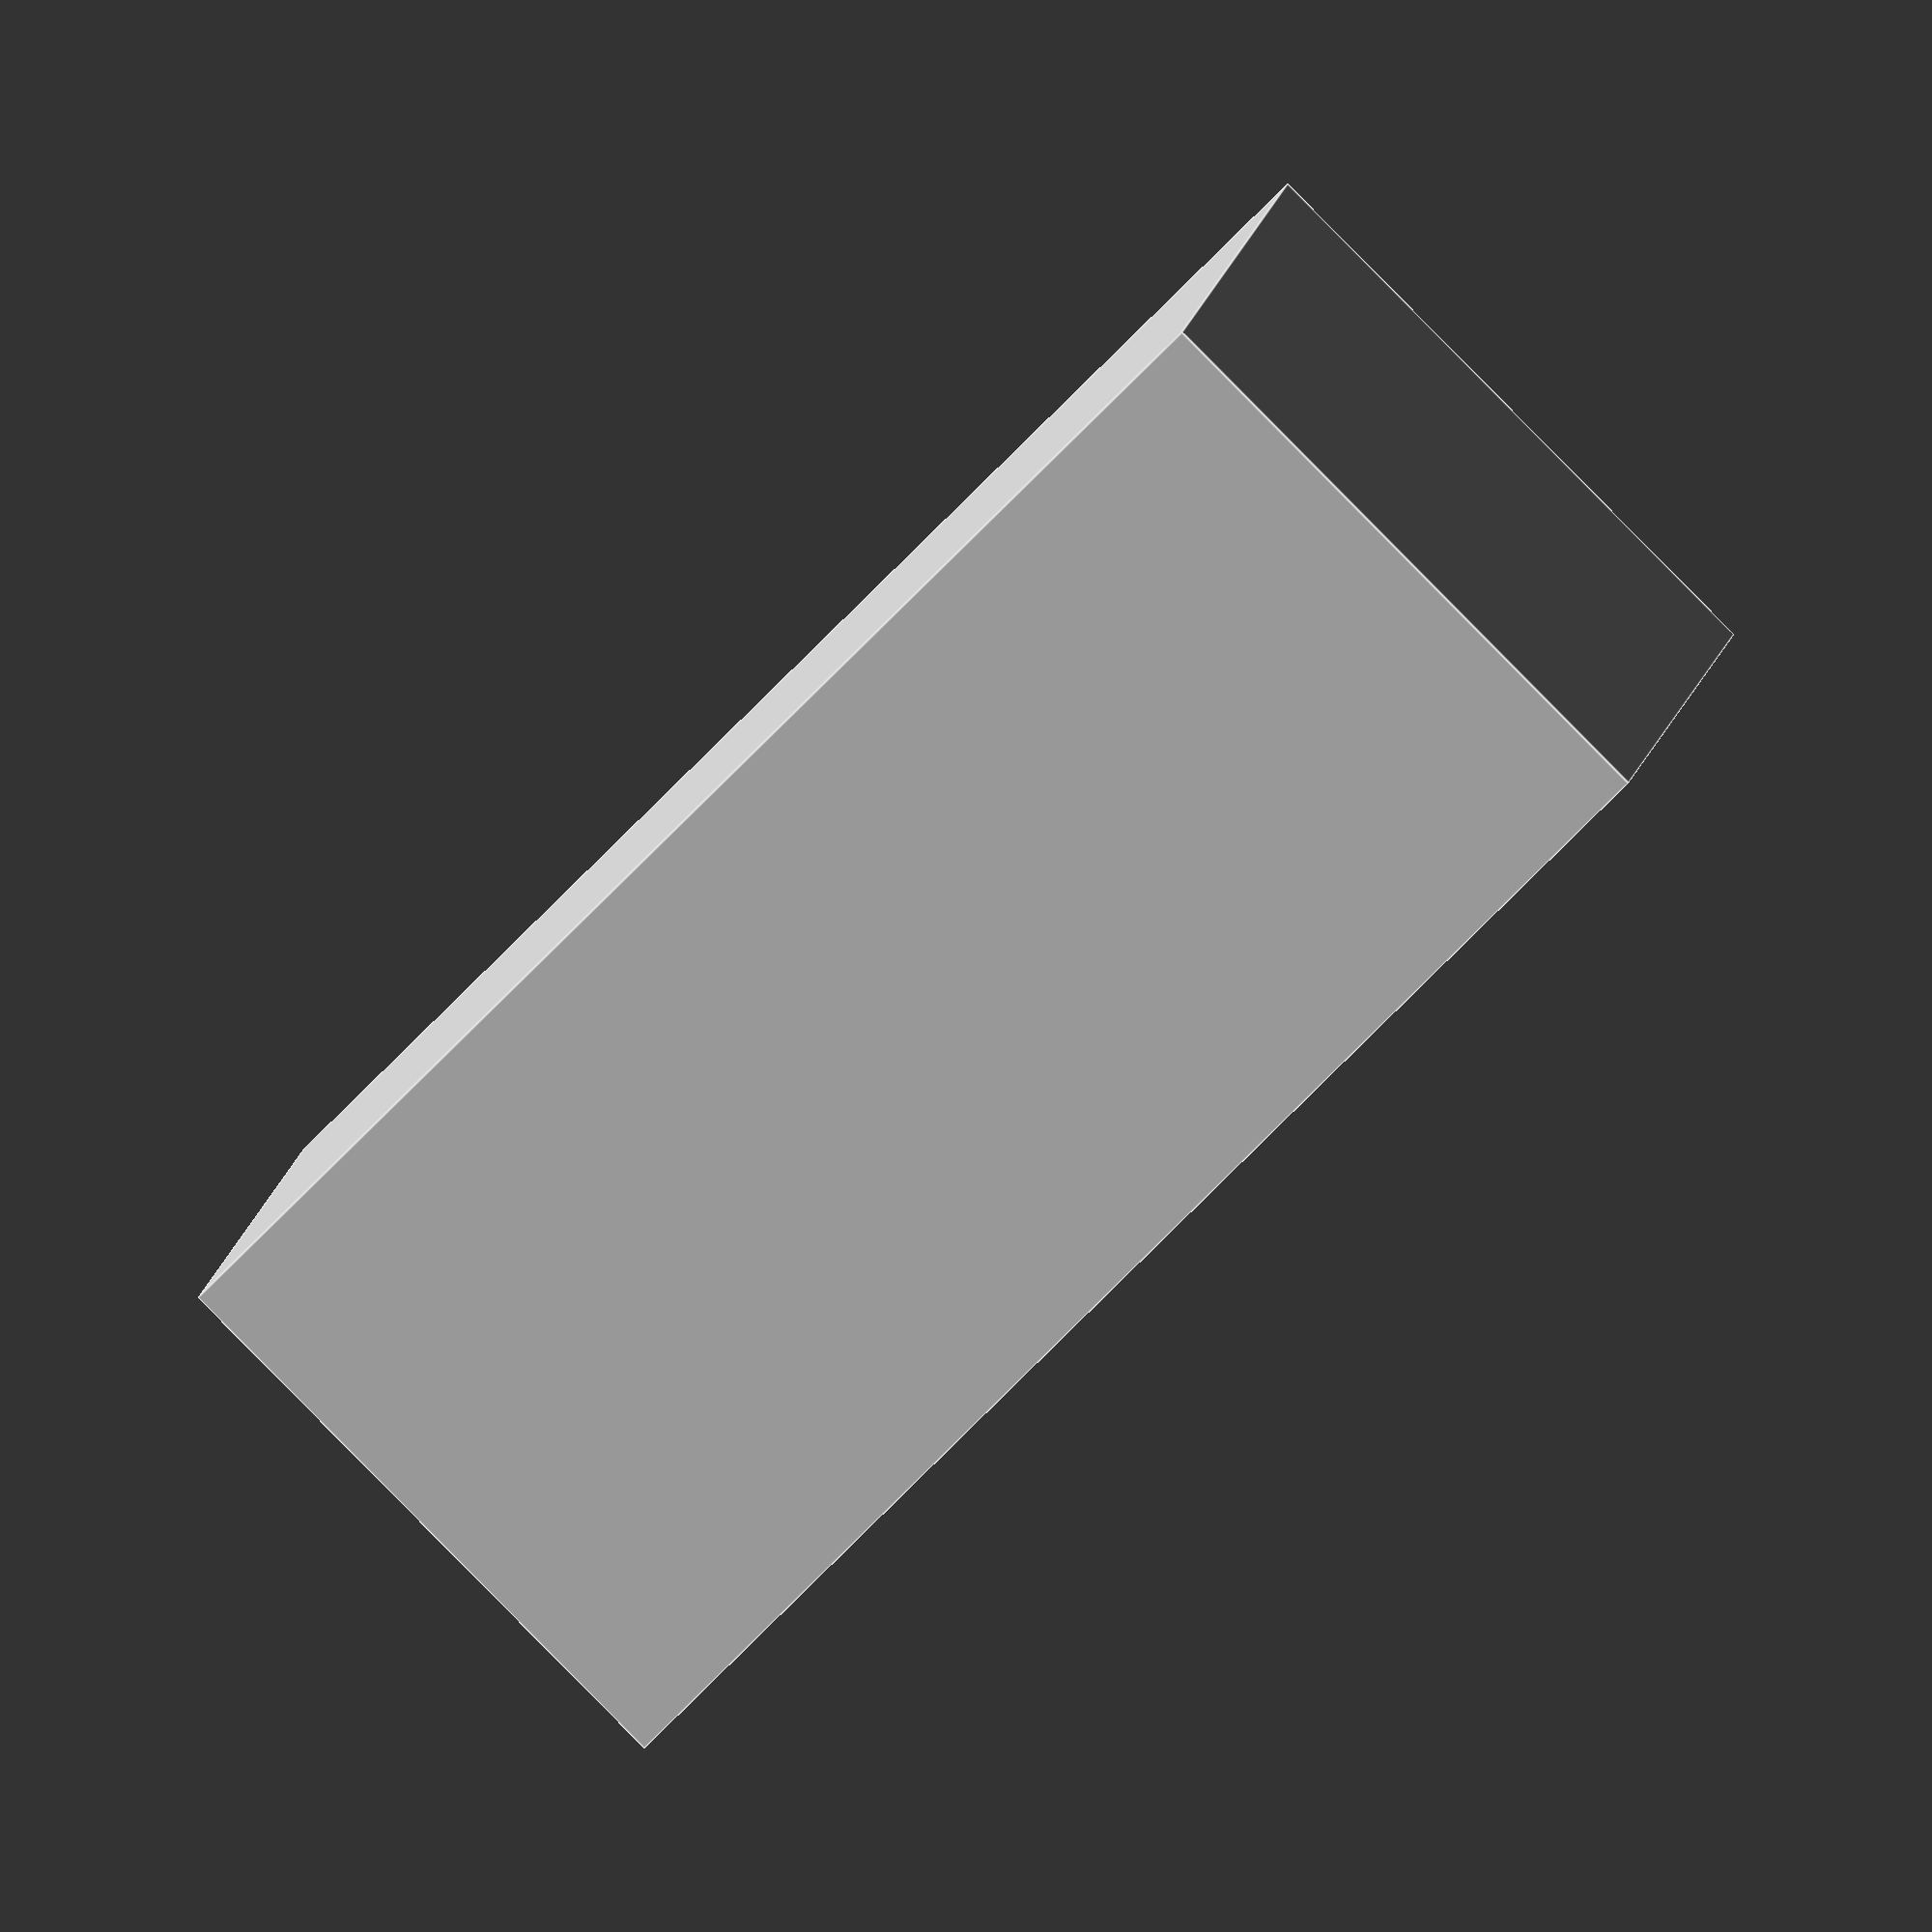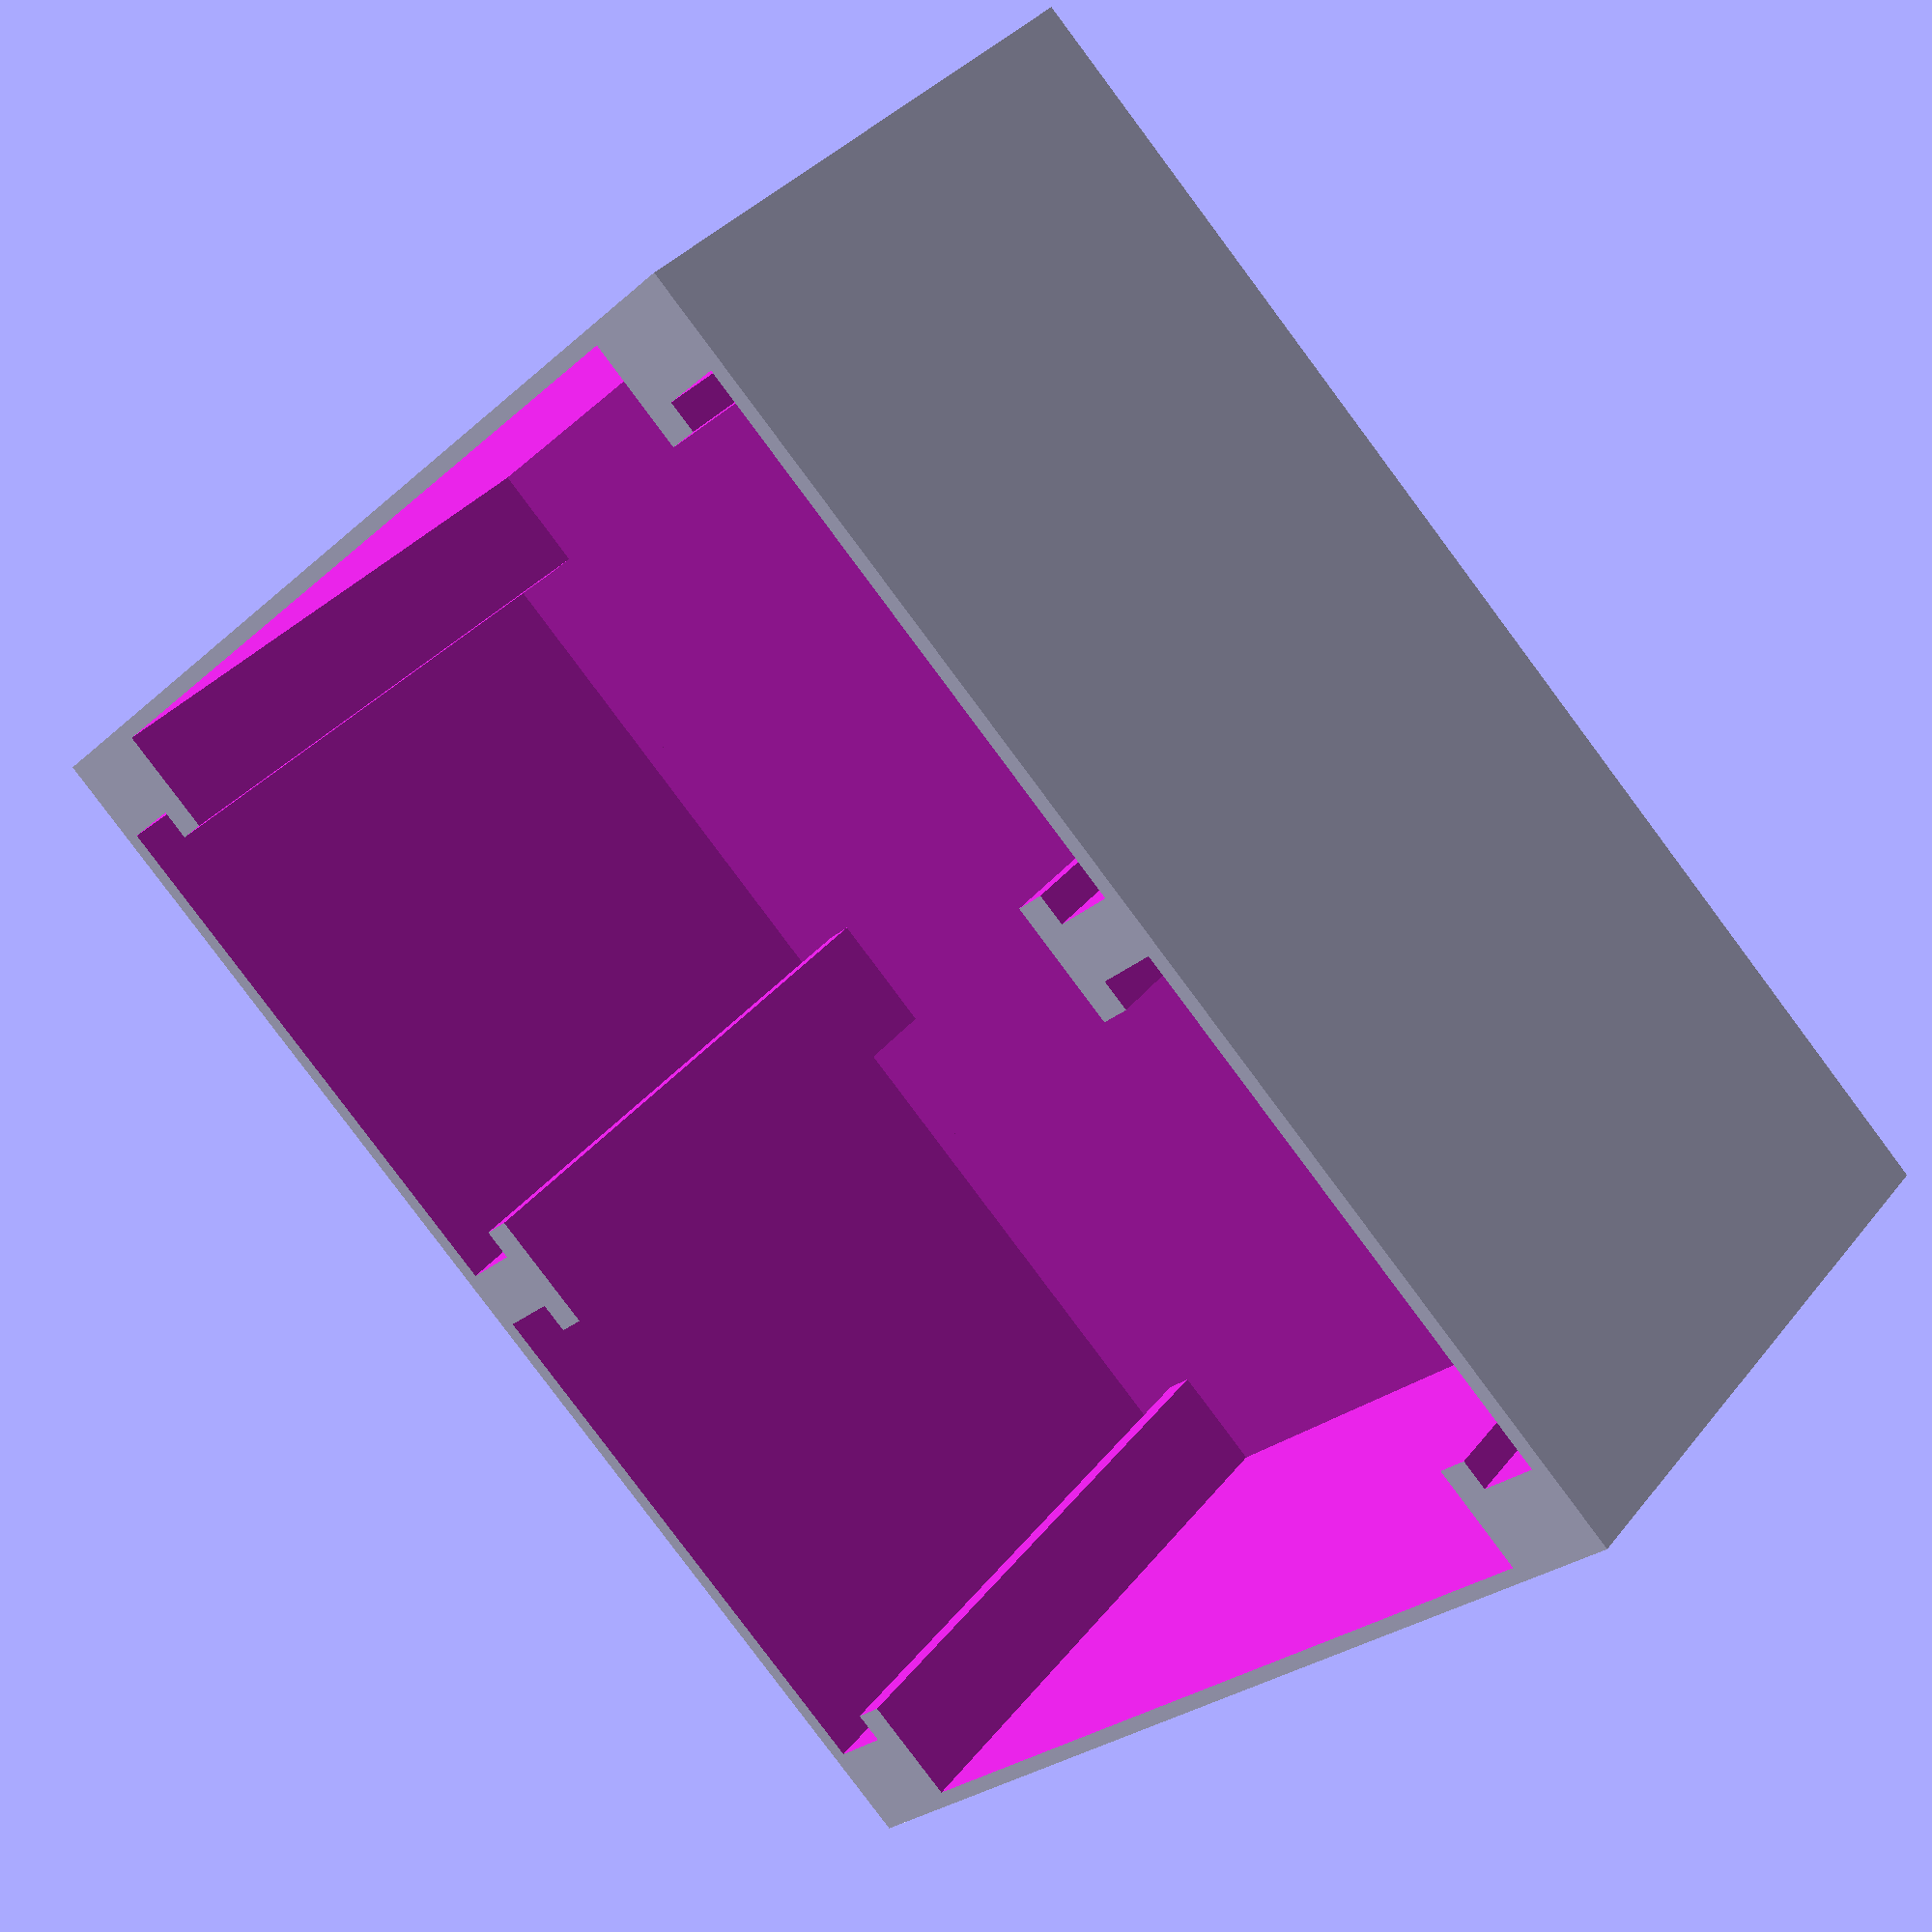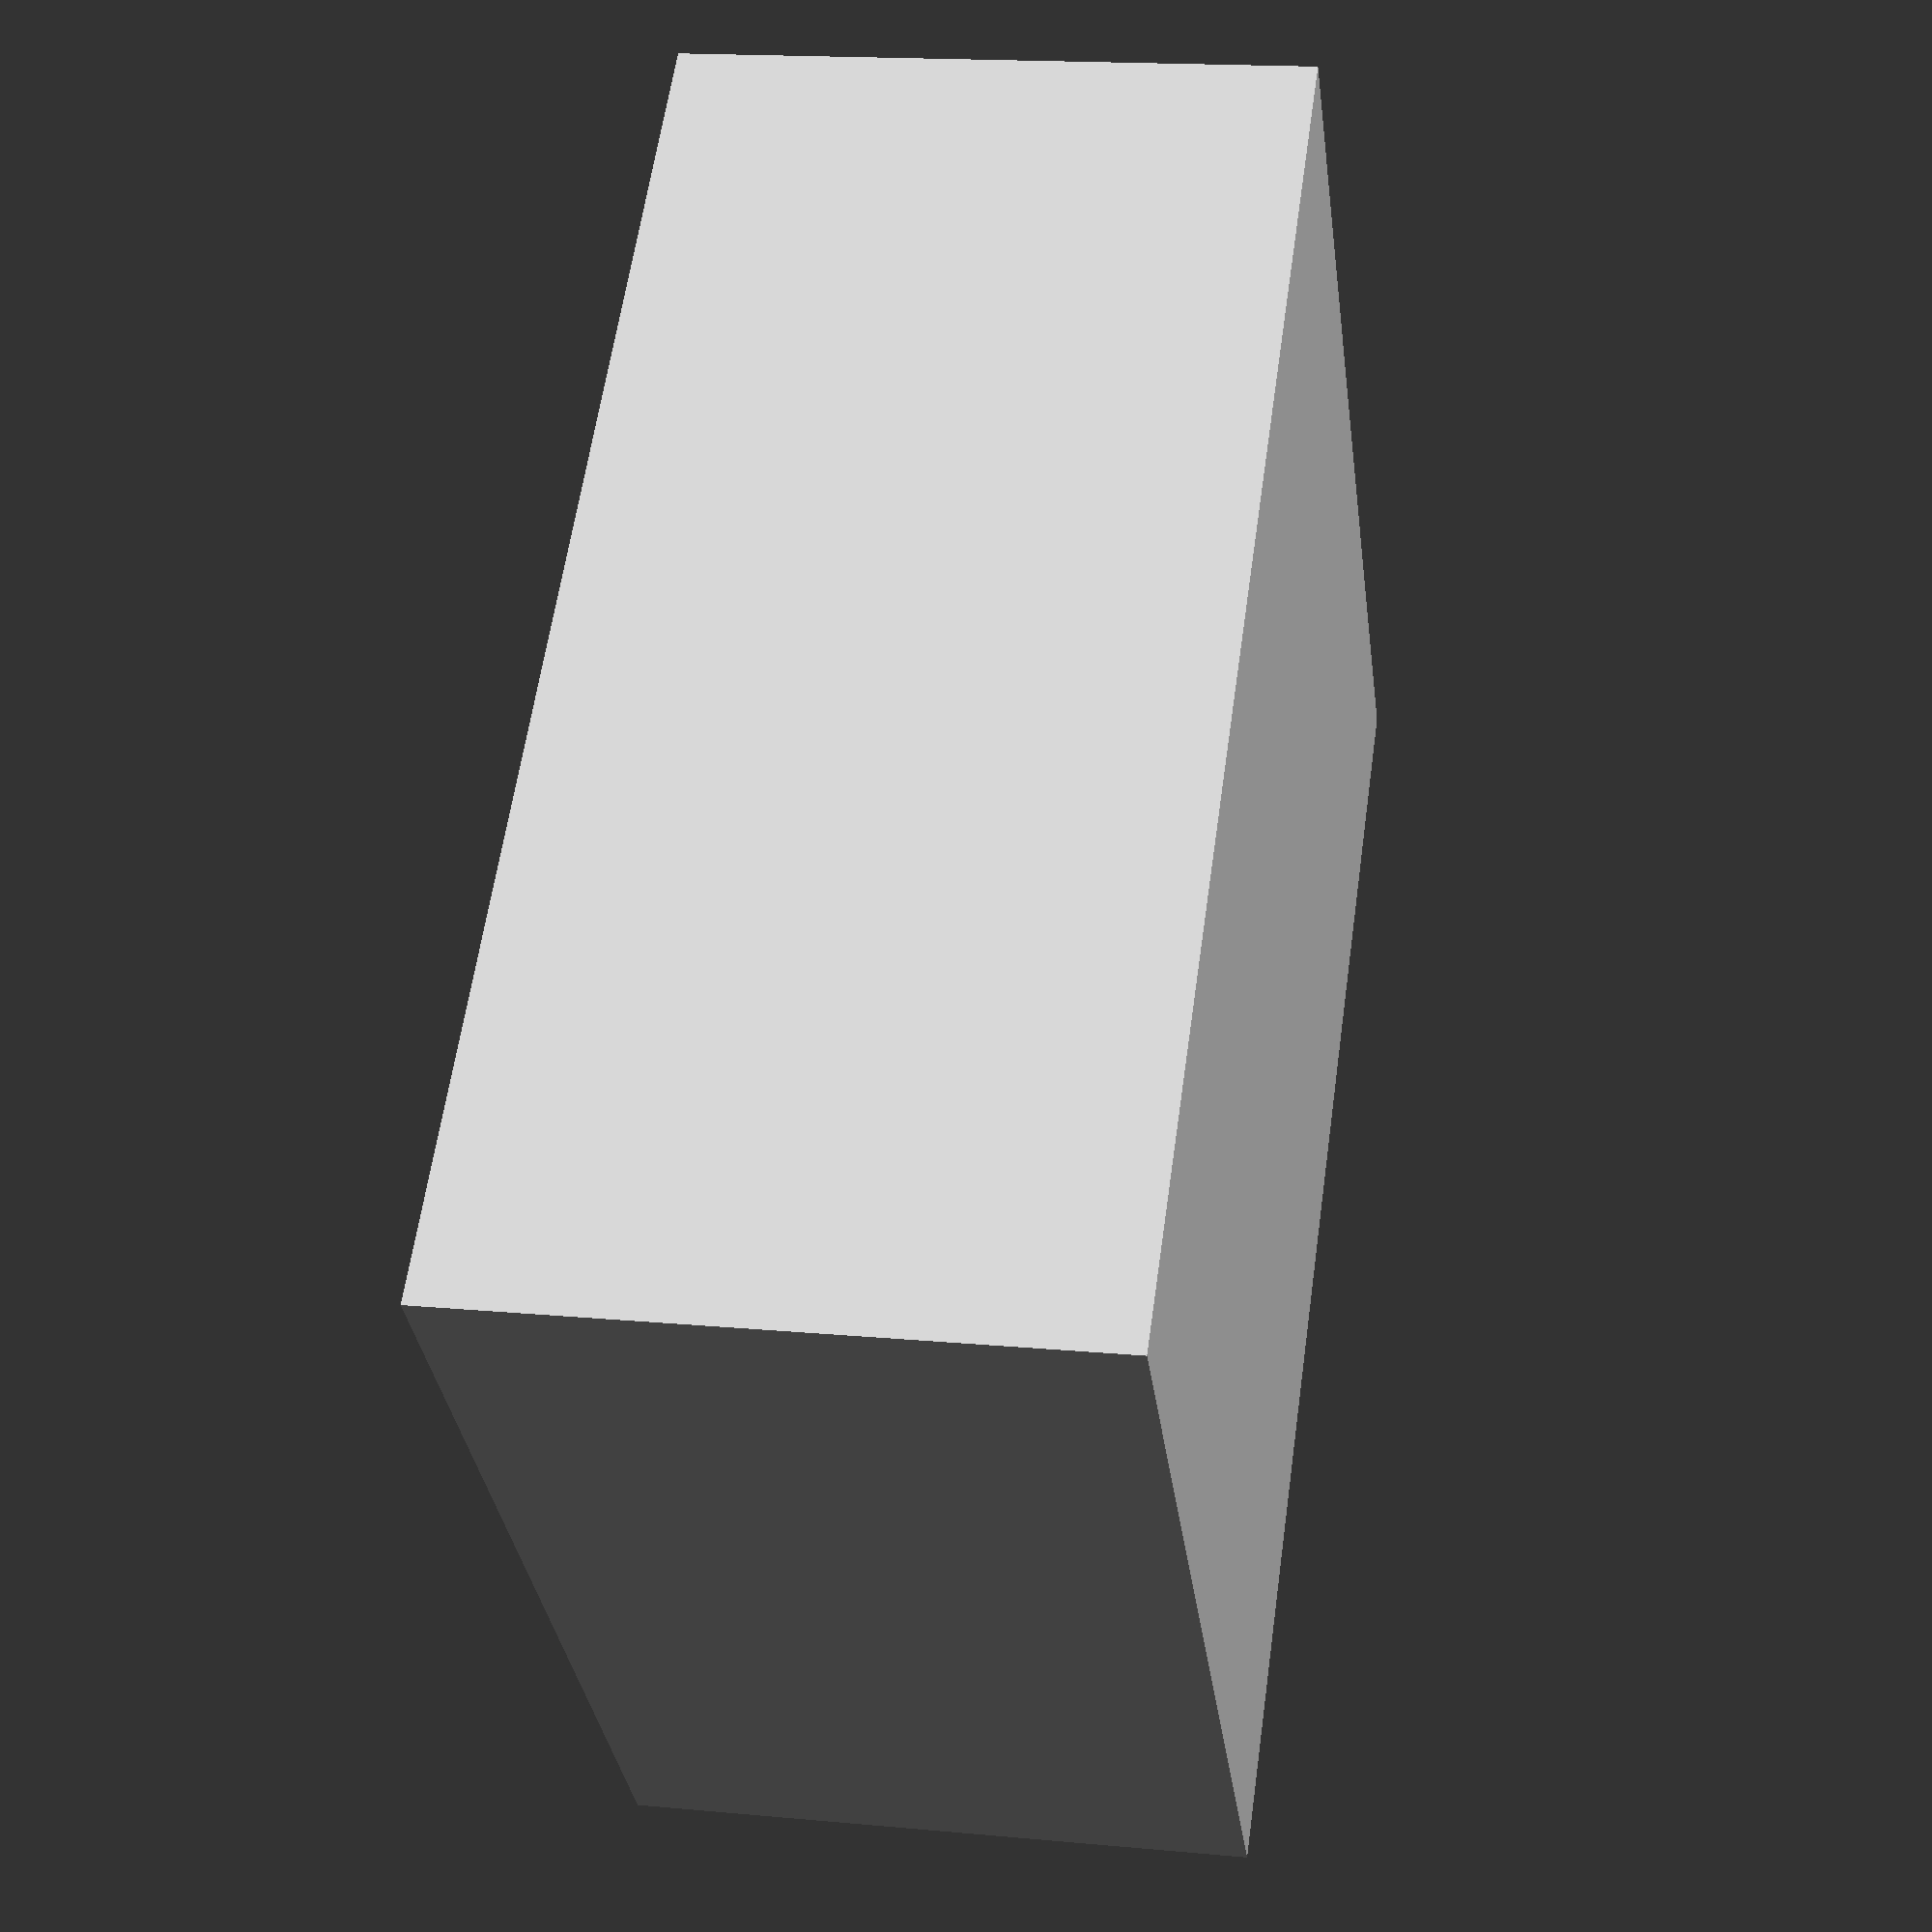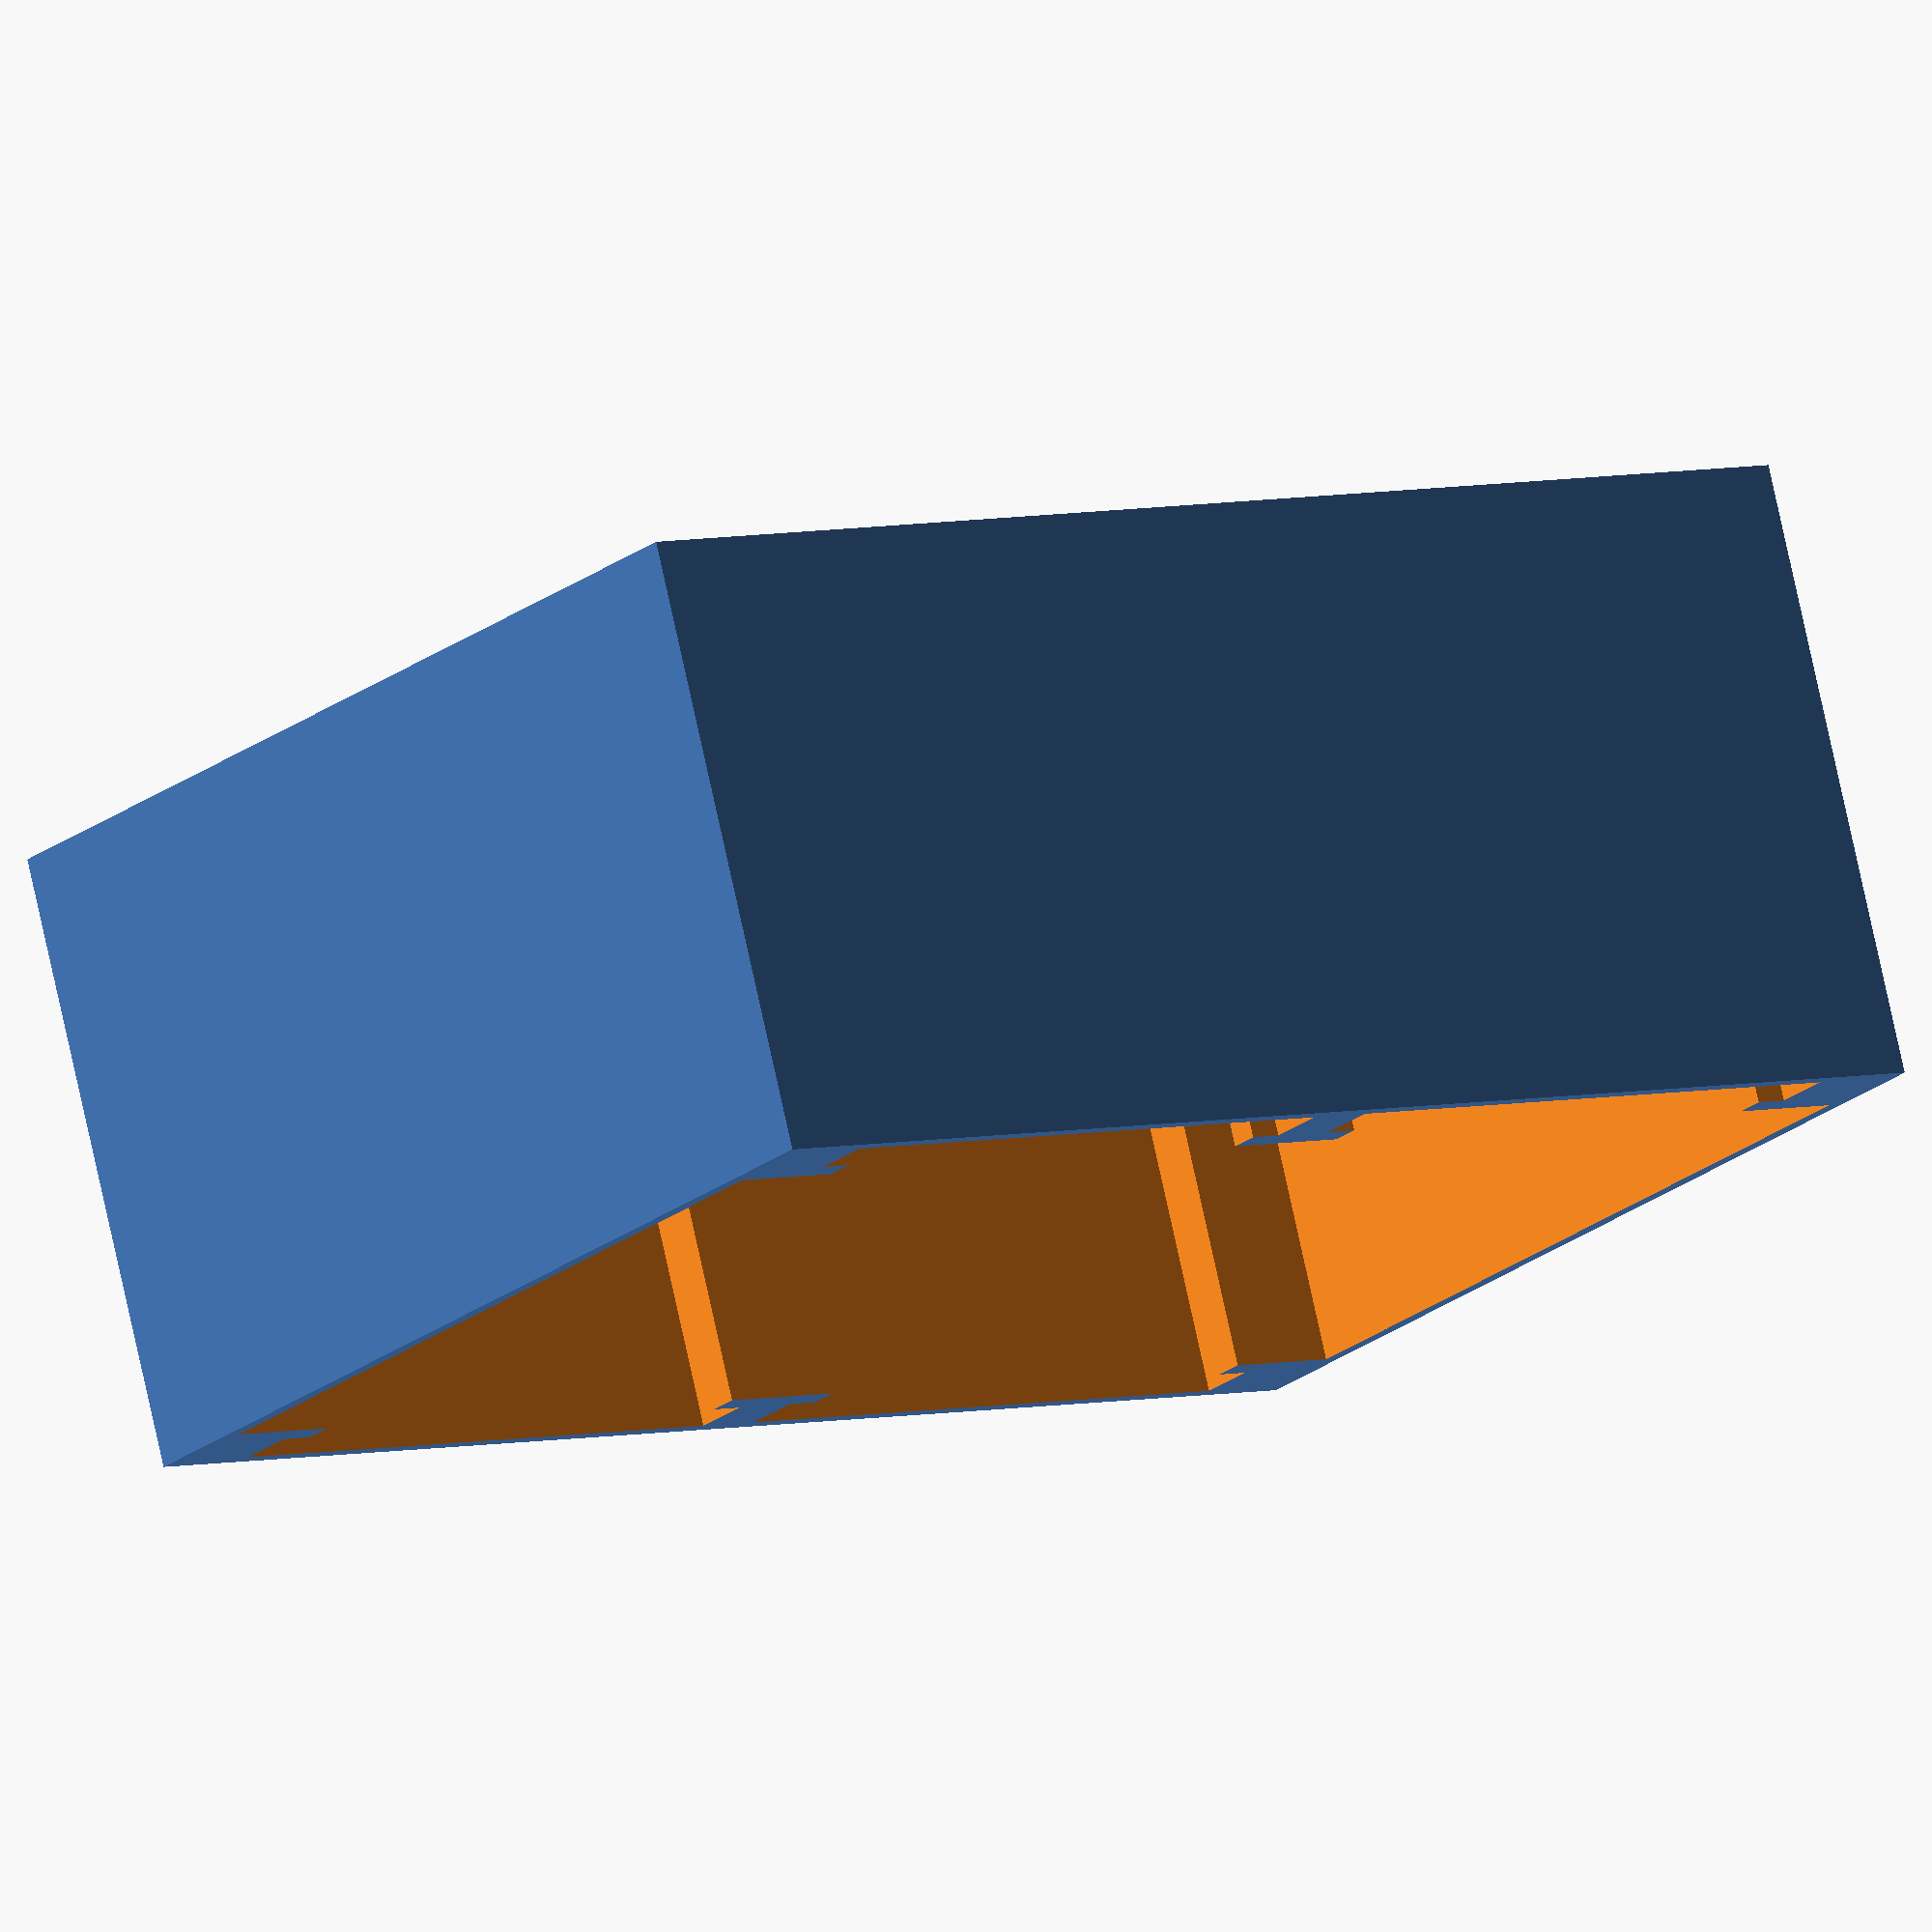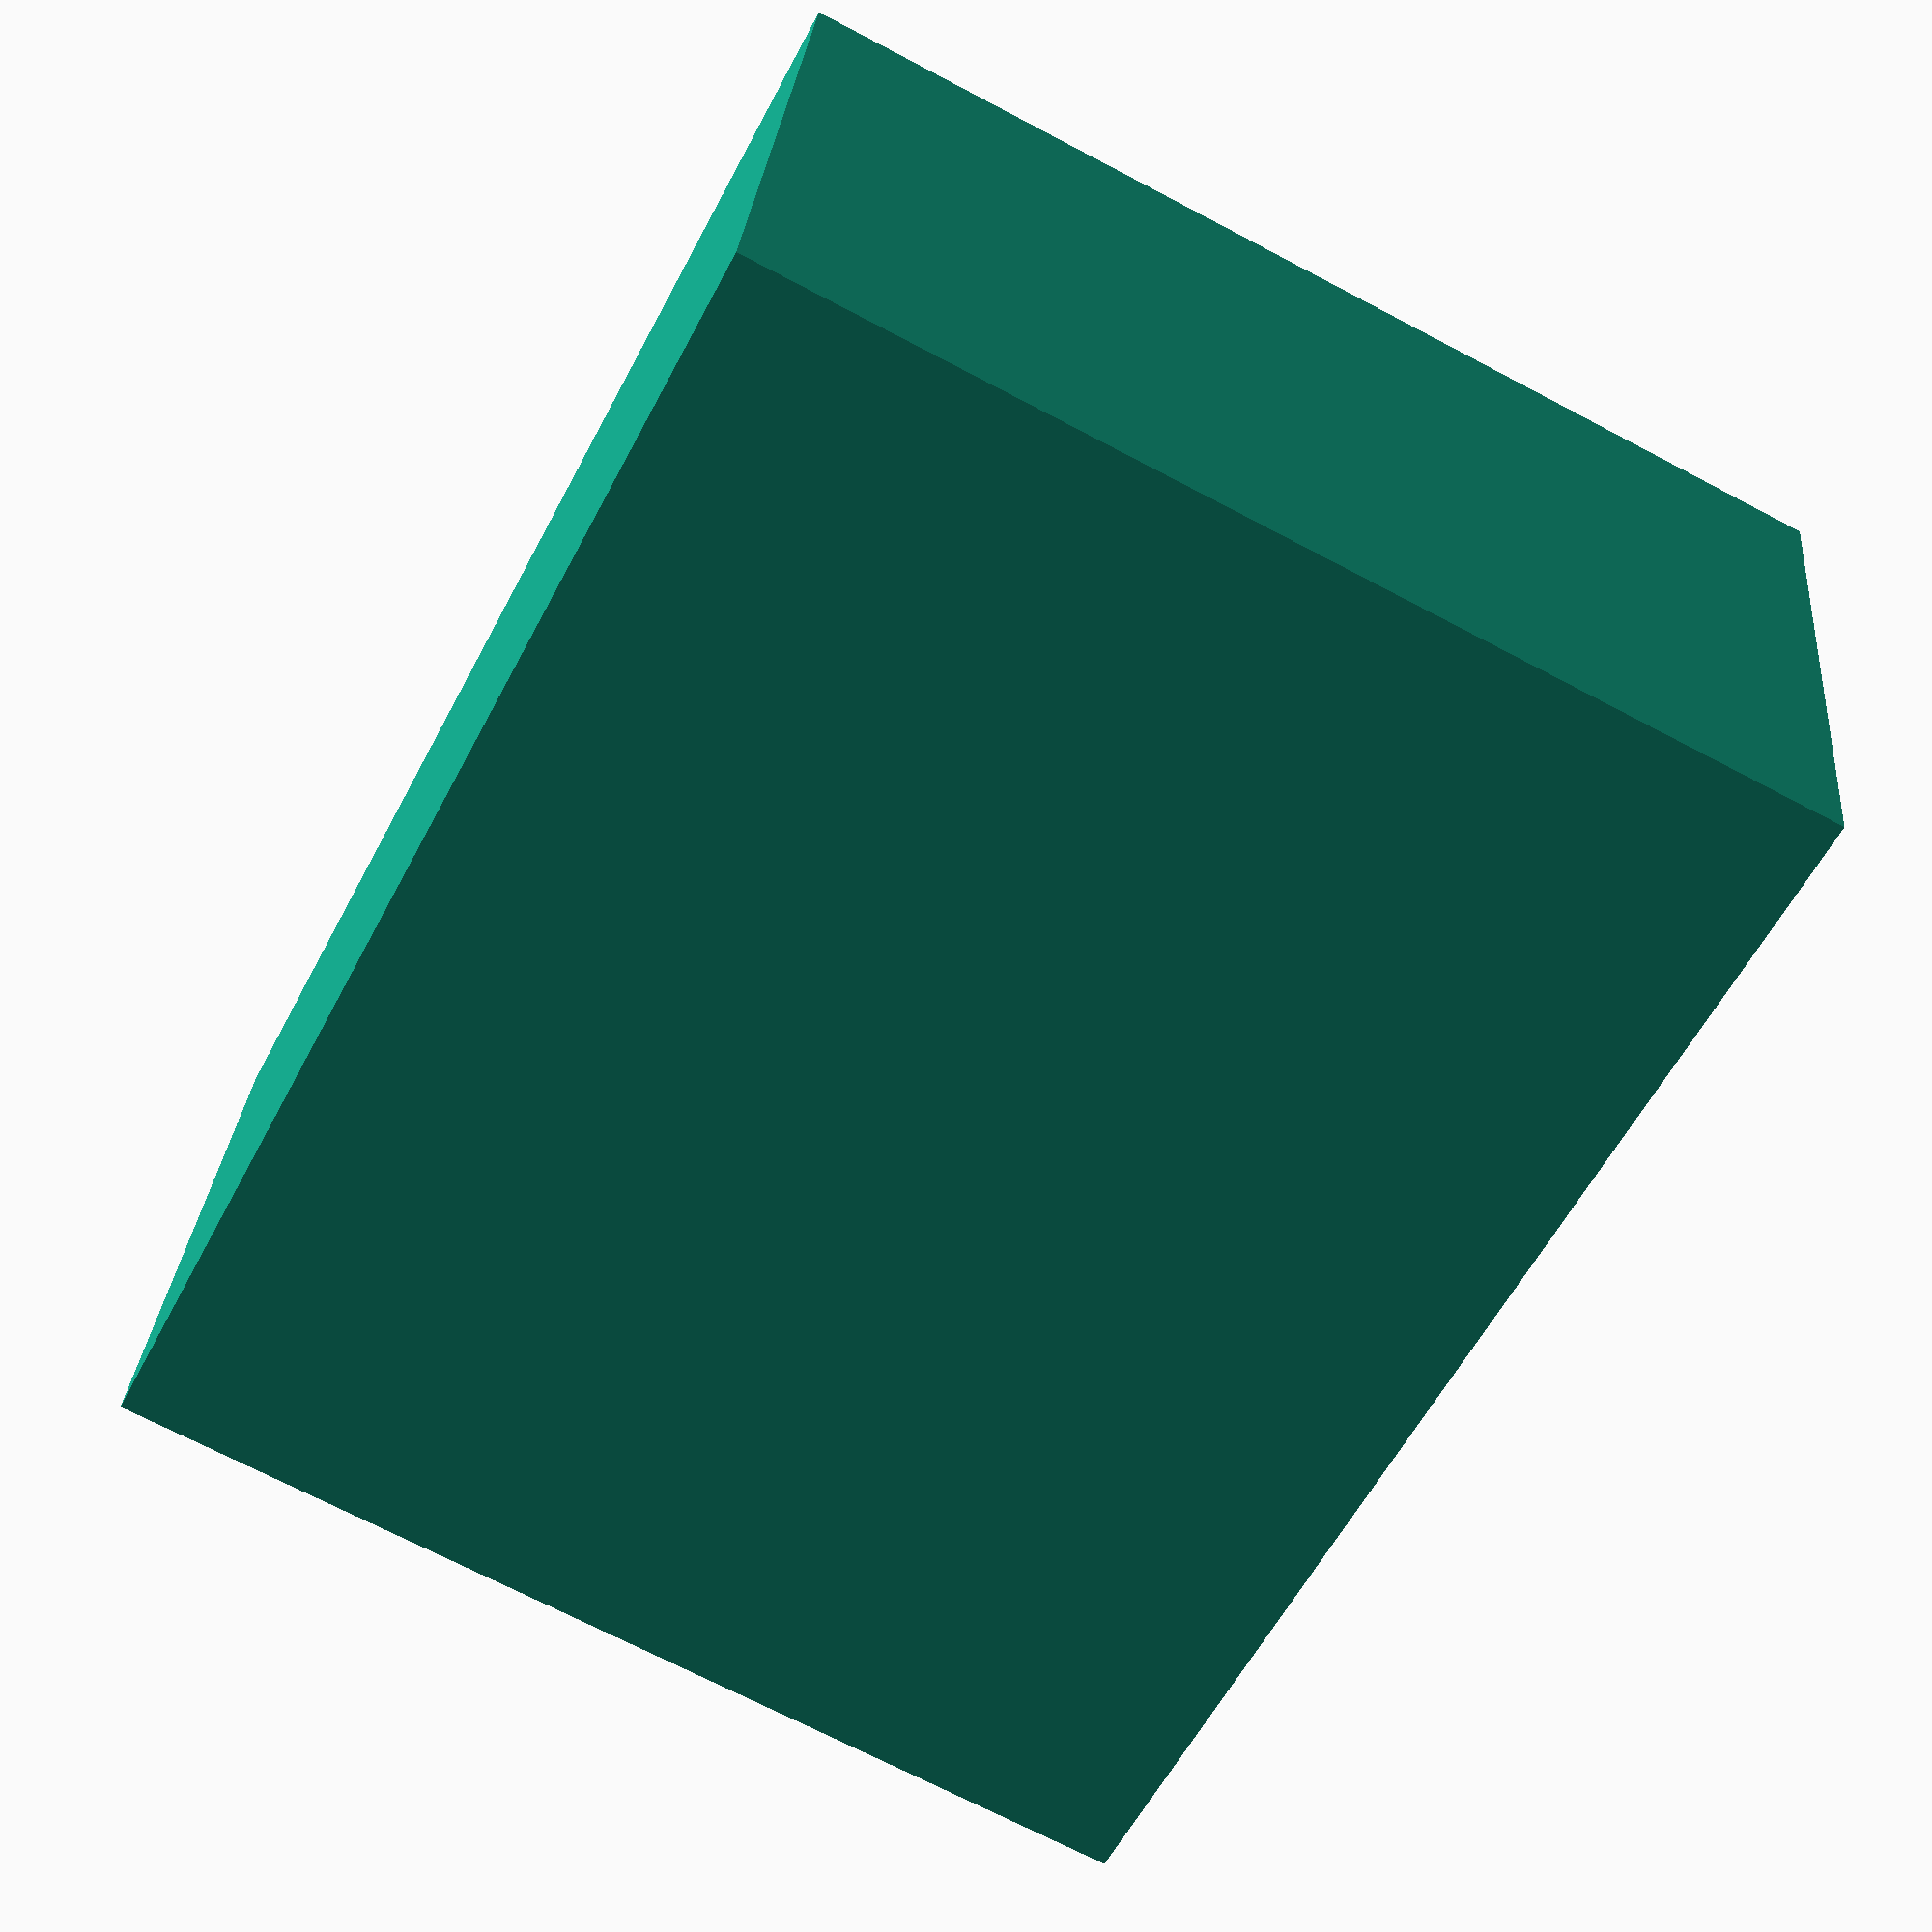
<openscad>


// 208 - 67
BOX_X = 88;
BOX_Y = 70;
BOX_Z = 40;

THICK = 1;
MARGIN = 6;

MODEL_W = 4;
MODEL_L = 36;
MODEL_M = 2;

S_MODEL_W = 4;
S_MODEL_L = 26;
S_MODEL_M = 2;

GAP = 40;

difference() {
    cube(size = [
        BOX_X,
        BOX_Y, 
        BOX_Z]);

    translate([
        THICK, 
        MARGIN + THICK, 
        THICK]) {
            
        cube(size = [
            BOX_X - (THICK * 2),
            BOX_Y - (MARGIN * 2) - (THICK * 2),
            BOX_Z]);
    }


    modelSlot(THICK, -2 - GAP, 90);
    modelSlot(THICK, -2 - GAP * 2, 90);

    modelSlot(THICK - BOX_Y, 6, 270);
    modelSlot(THICK - BOX_Y, 6 + GAP, 270);
    
    //modelSlot(90, 0, 0);
    //modelSlot(180, 0, 0);
    //modelSlot(270, 0, 0);
}

//big_modelSlot(THICK - BOX_Y, (BOX_Y / 2) + (BIG_MODEL_L / 2), 270);

module modelSlot(x, y, rot) {
    rotate([0, 0, rot]) {
        translate([x, y, THICK]) {
            cube(size = [
                MODEL_W,
                MODEL_L,
                BOX_Z]);
        }        
        
        translate([x + MODEL_M, y + MODEL_M, THICK]) {
            cube(size = [
                MODEL_W + 2,
                MODEL_L - (MODEL_M * 2),
                BOX_Z]);
        }
    }
}

module smallModelSlot(x, y, rot) {
    rotate([0, 0, rot]) {
        translate([x, y, THICK]) {
            cube(size = [
                S_MODEL_W,
                S_MODEL_L,
                BOX_Z]);
        }        
        
        translate([x + S_MODEL_M, y + S_MODEL_M, THICK]) {
            cube(size = [
                S_MODEL_W + 2,
                S_MODEL_L - (S_MODEL_M * 2),
                BOX_Z]);
        }
    }
}
</openscad>
<views>
elev=87.7 azim=172.3 roll=224.7 proj=o view=edges
elev=143.9 azim=44.3 roll=146.7 proj=p view=wireframe
elev=343.2 azim=221.8 roll=100.6 proj=p view=wireframe
elev=281.6 azim=35.4 roll=347.6 proj=o view=solid
elev=150.3 azim=242.5 roll=355.1 proj=p view=solid
</views>
